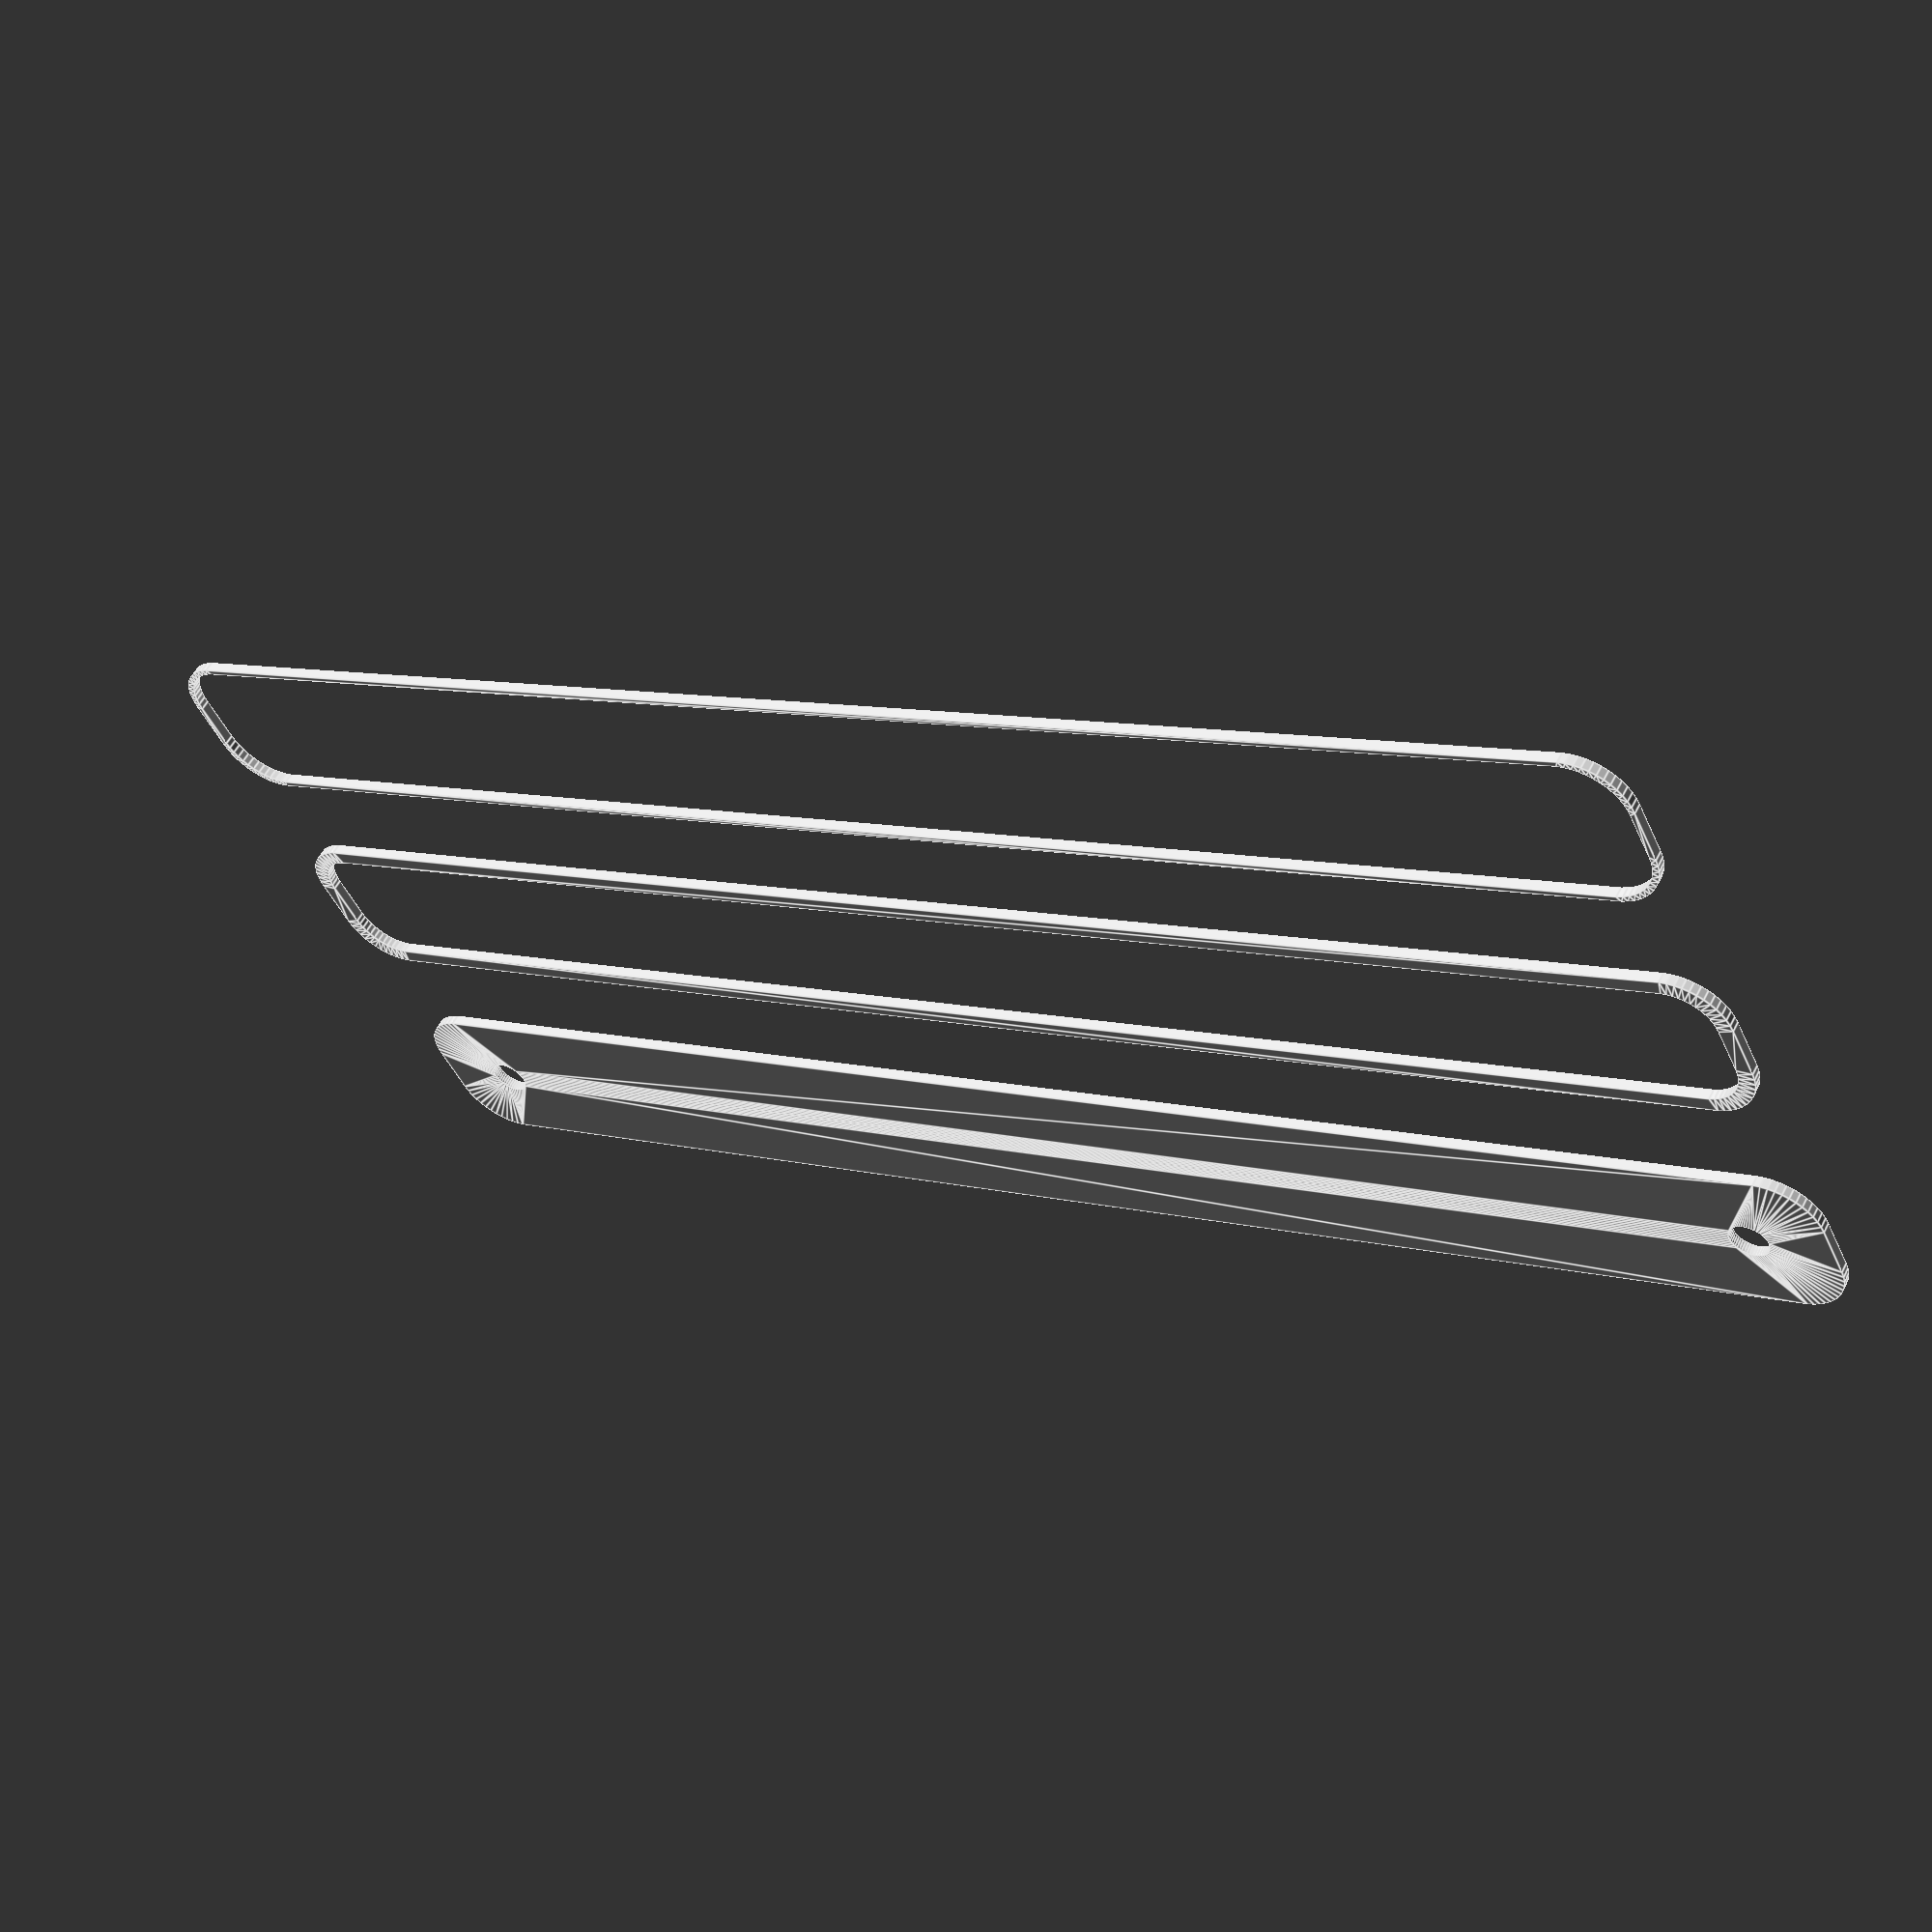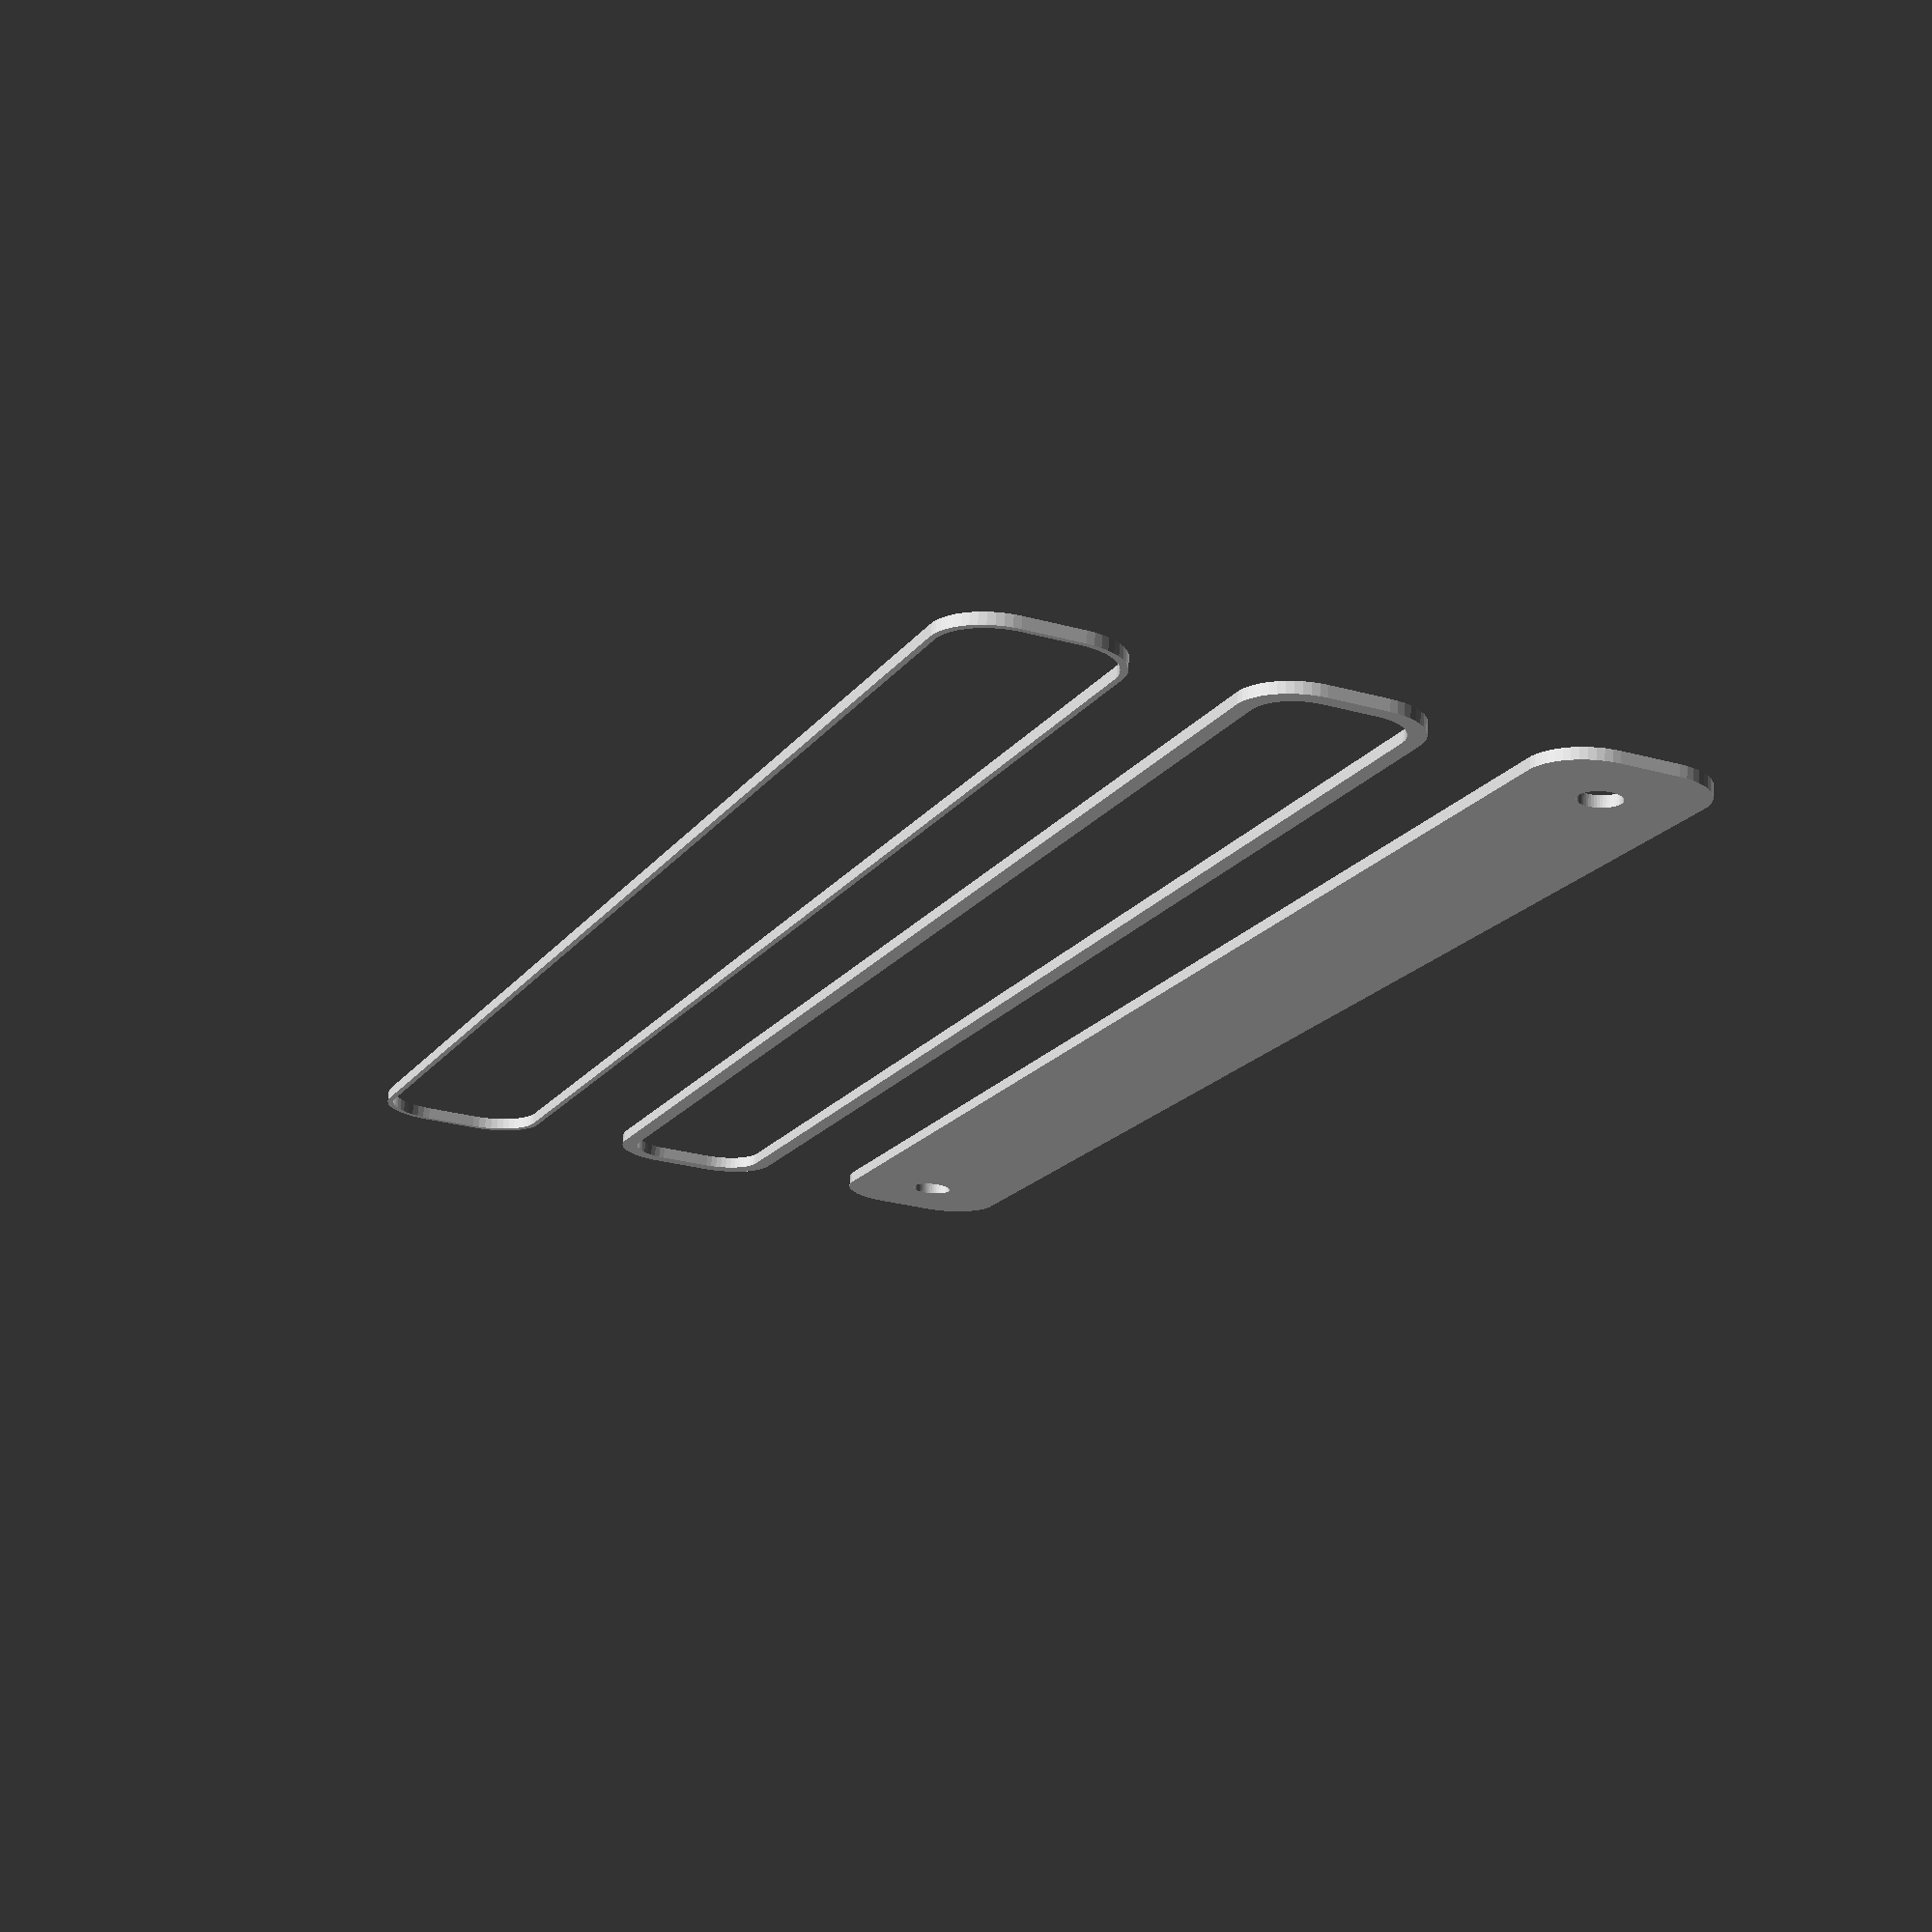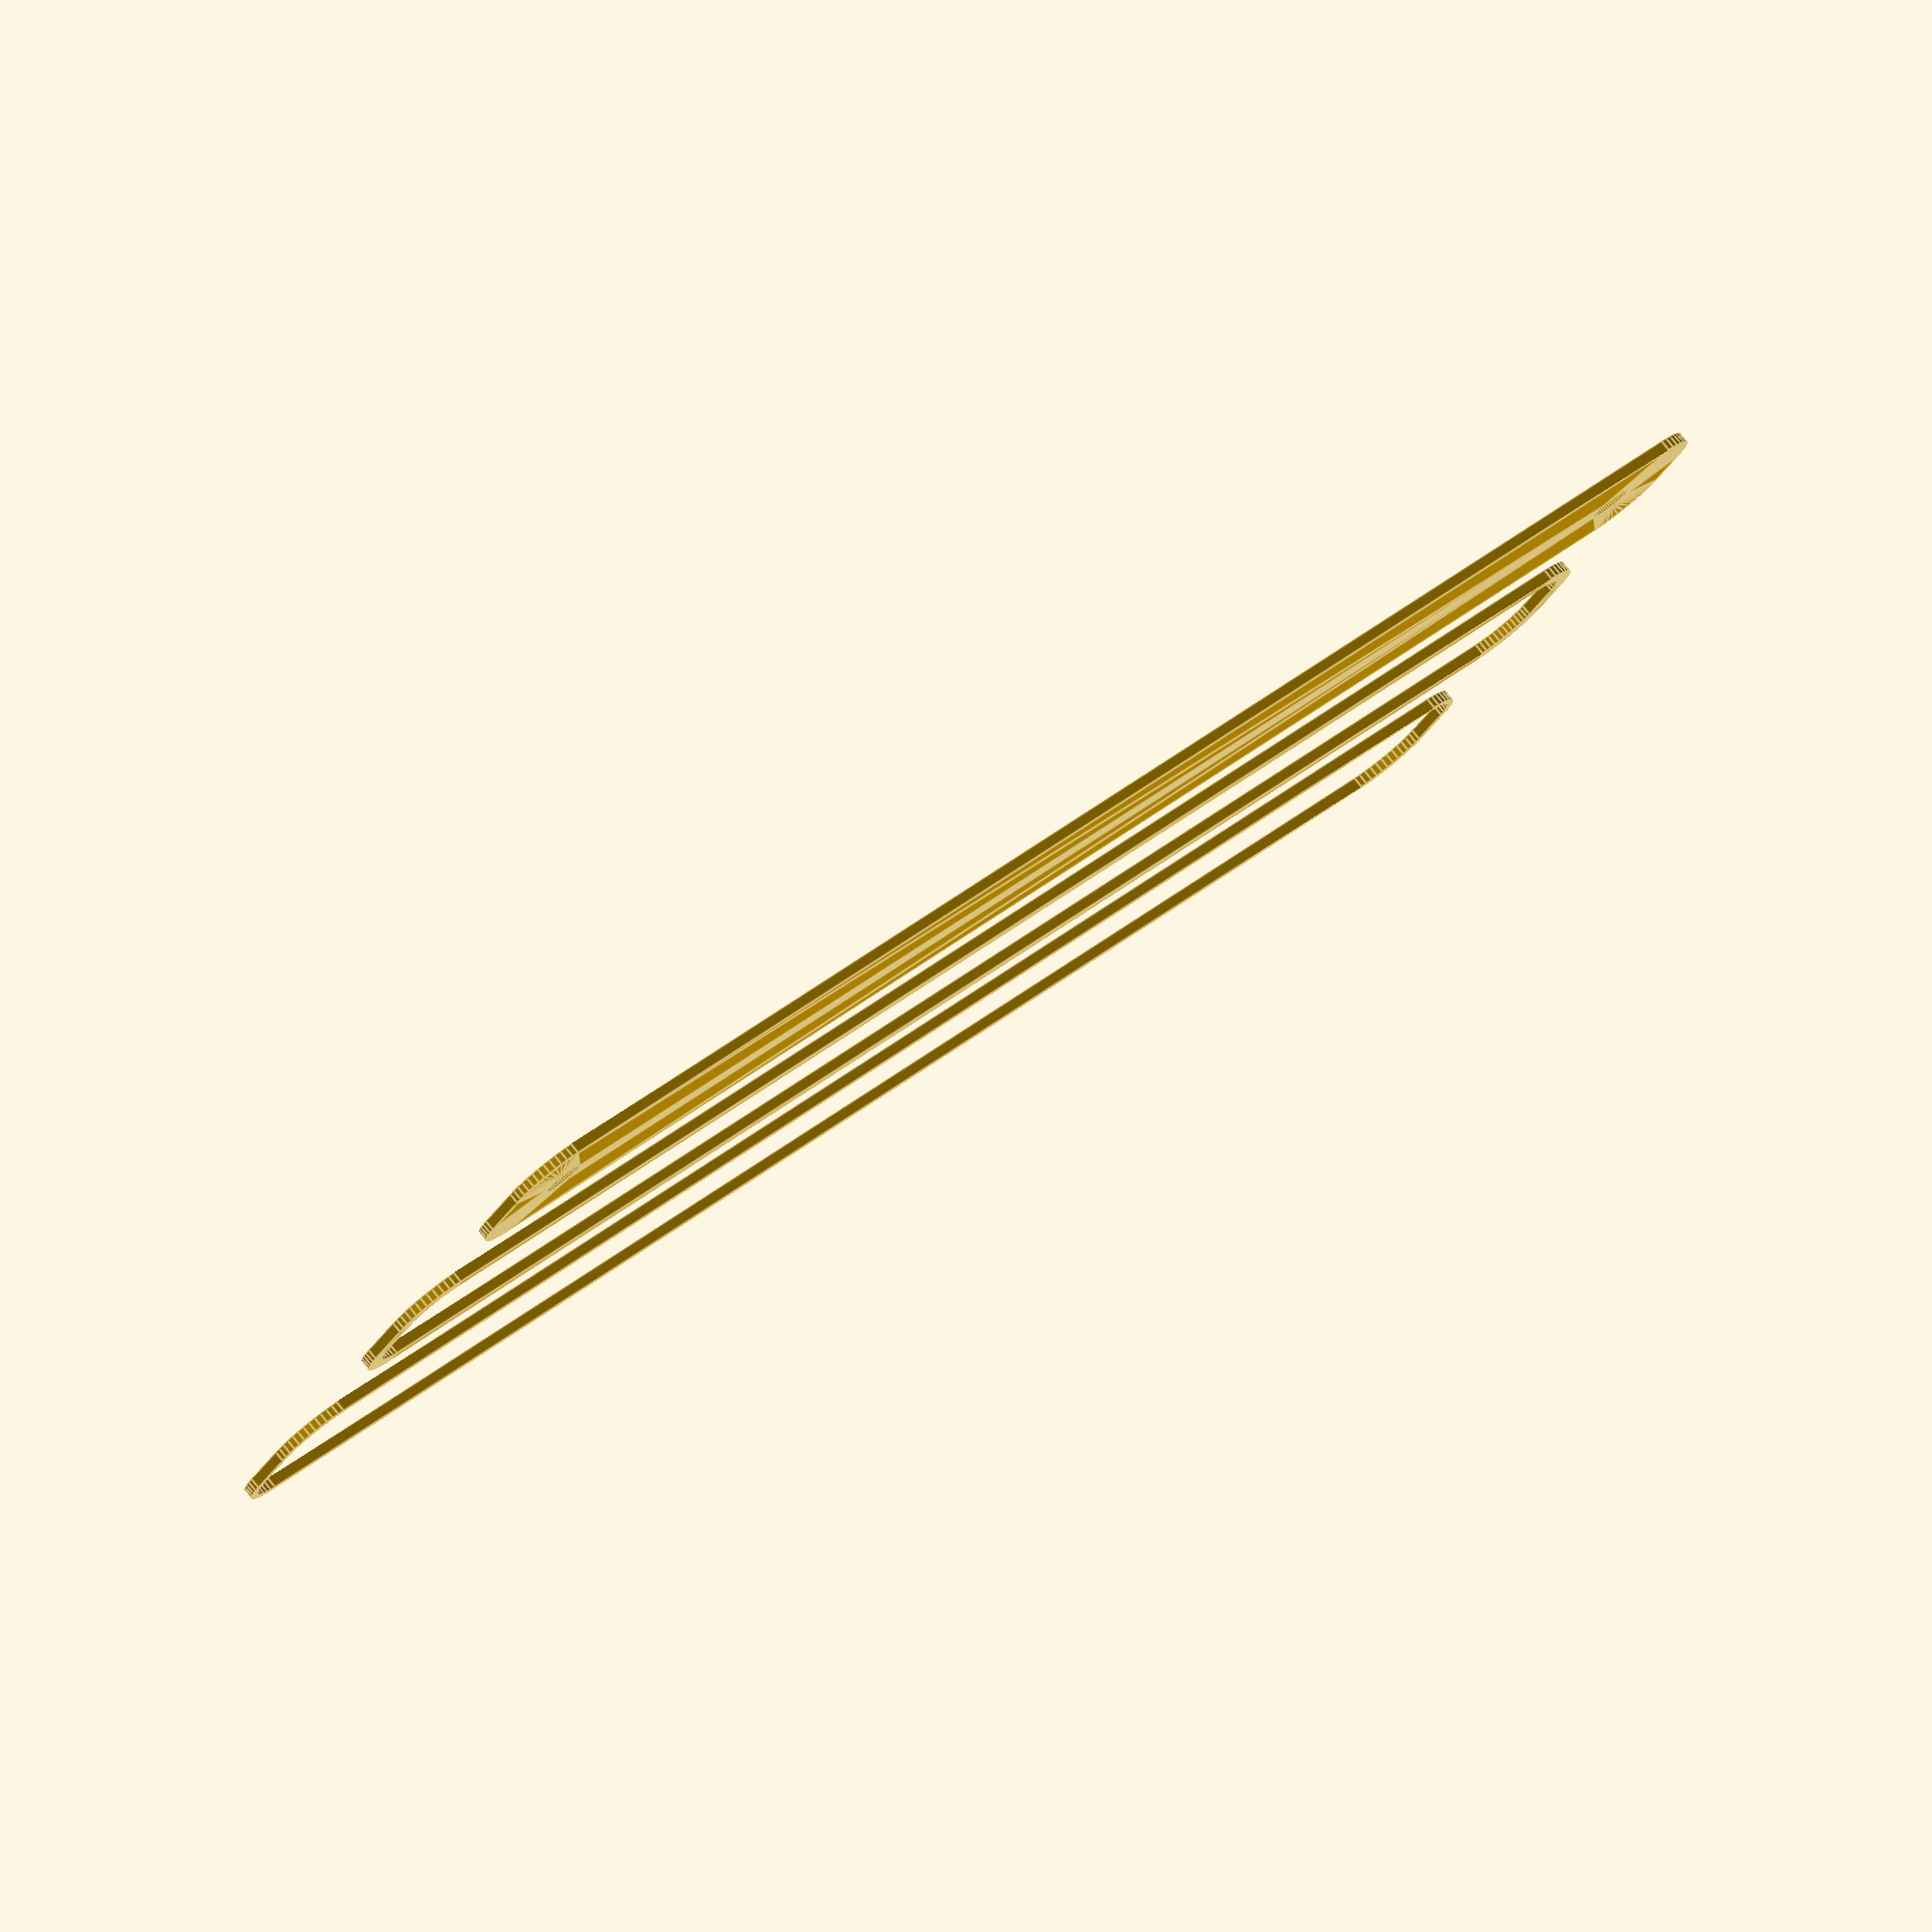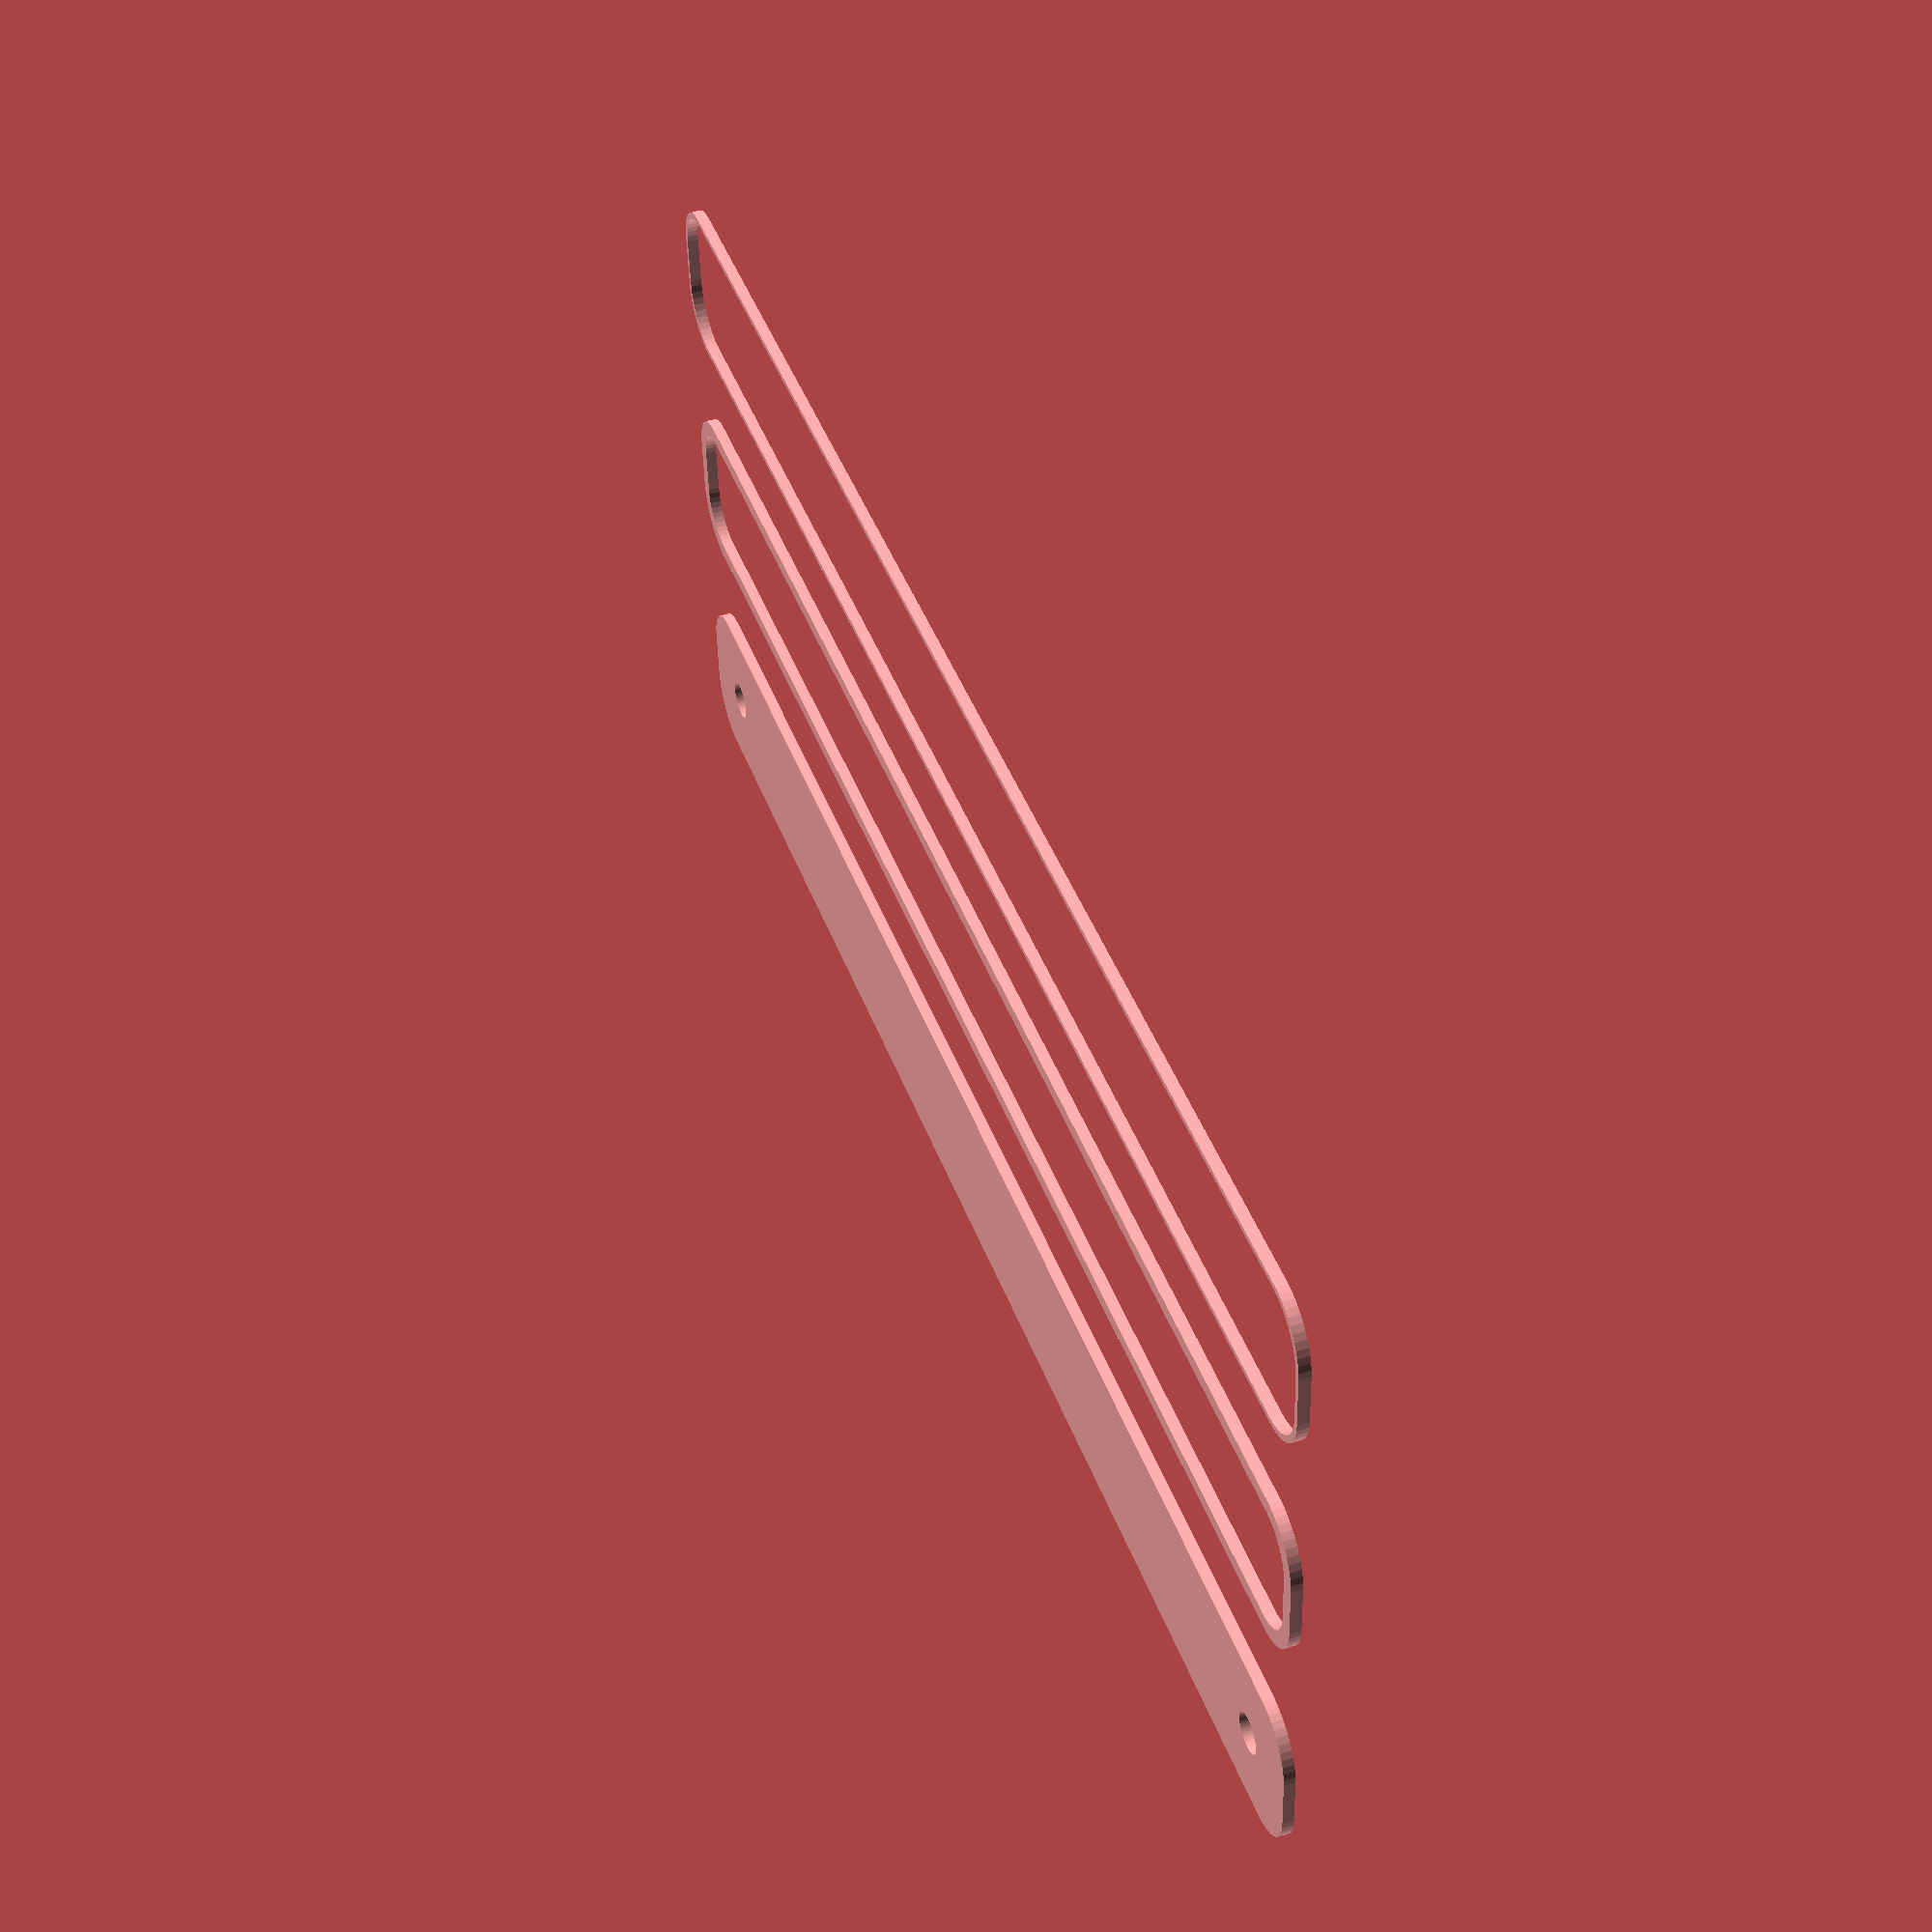
<openscad>
$fn = 50;


union() {
	translate(v = [0, 0, 0]) {
		projection() {
			intersection() {
				translate(v = [-500, -500, -6.0000000000]) {
					cube(size = [1000, 1000, 0.1000000000]);
				}
				difference() {
					union() {
						hull() {
							translate(v = [-70.0000000000, 2.5000000000, 0]) {
								cylinder(h = 15, r = 5);
							}
							translate(v = [70.0000000000, 2.5000000000, 0]) {
								cylinder(h = 15, r = 5);
							}
							translate(v = [-70.0000000000, -2.5000000000, 0]) {
								cylinder(h = 15, r = 5);
							}
							translate(v = [70.0000000000, -2.5000000000, 0]) {
								cylinder(h = 15, r = 5);
							}
						}
					}
					union() {
						translate(v = [-67.5000000000, 0.0000000000, 1]) {
							rotate(a = [0, 0, 0]) {
								difference() {
									union() {
										cylinder(h = 3, r = 2.9000000000);
										translate(v = [0, 0, -10.0000000000]) {
											cylinder(h = 10, r = 1.5000000000);
										}
										translate(v = [0, 0, -10.0000000000]) {
											cylinder(h = 10, r = 1.8000000000);
										}
										translate(v = [0, 0, -10.0000000000]) {
											cylinder(h = 10, r = 1.5000000000);
										}
									}
									union();
								}
							}
						}
						translate(v = [67.5000000000, 0.0000000000, 1]) {
							rotate(a = [0, 0, 0]) {
								difference() {
									union() {
										cylinder(h = 3, r = 2.9000000000);
										translate(v = [0, 0, -10.0000000000]) {
											cylinder(h = 10, r = 1.5000000000);
										}
										translate(v = [0, 0, -10.0000000000]) {
											cylinder(h = 10, r = 1.8000000000);
										}
										translate(v = [0, 0, -10.0000000000]) {
											cylinder(h = 10, r = 1.5000000000);
										}
									}
									union();
								}
							}
						}
						translate(v = [-67.5000000000, 0.0000000000, 1]) {
							rotate(a = [0, 0, 0]) {
								difference() {
									union() {
										cylinder(h = 3, r = 2.9000000000);
										translate(v = [0, 0, -10.0000000000]) {
											cylinder(h = 10, r = 1.5000000000);
										}
										translate(v = [0, 0, -10.0000000000]) {
											cylinder(h = 10, r = 1.8000000000);
										}
										translate(v = [0, 0, -10.0000000000]) {
											cylinder(h = 10, r = 1.5000000000);
										}
									}
									union();
								}
							}
						}
						translate(v = [67.5000000000, 0.0000000000, 1]) {
							rotate(a = [0, 0, 0]) {
								difference() {
									union() {
										cylinder(h = 3, r = 2.9000000000);
										translate(v = [0, 0, -10.0000000000]) {
											cylinder(h = 10, r = 1.5000000000);
										}
										translate(v = [0, 0, -10.0000000000]) {
											cylinder(h = 10, r = 1.8000000000);
										}
										translate(v = [0, 0, -10.0000000000]) {
											cylinder(h = 10, r = 1.5000000000);
										}
									}
									union();
								}
							}
						}
						translate(v = [0, 0, 1]) {
							hull() {
								union() {
									translate(v = [-69.7500000000, 2.2500000000, 4.7500000000]) {
										cylinder(h = 25.5000000000, r = 4.7500000000);
									}
									translate(v = [-69.7500000000, 2.2500000000, 4.7500000000]) {
										sphere(r = 4.7500000000);
									}
									translate(v = [-69.7500000000, 2.2500000000, 30.2500000000]) {
										sphere(r = 4.7500000000);
									}
								}
								union() {
									translate(v = [69.7500000000, 2.2500000000, 4.7500000000]) {
										cylinder(h = 25.5000000000, r = 4.7500000000);
									}
									translate(v = [69.7500000000, 2.2500000000, 4.7500000000]) {
										sphere(r = 4.7500000000);
									}
									translate(v = [69.7500000000, 2.2500000000, 30.2500000000]) {
										sphere(r = 4.7500000000);
									}
								}
								union() {
									translate(v = [-69.7500000000, -2.2500000000, 4.7500000000]) {
										cylinder(h = 25.5000000000, r = 4.7500000000);
									}
									translate(v = [-69.7500000000, -2.2500000000, 4.7500000000]) {
										sphere(r = 4.7500000000);
									}
									translate(v = [-69.7500000000, -2.2500000000, 30.2500000000]) {
										sphere(r = 4.7500000000);
									}
								}
								union() {
									translate(v = [69.7500000000, -2.2500000000, 4.7500000000]) {
										cylinder(h = 25.5000000000, r = 4.7500000000);
									}
									translate(v = [69.7500000000, -2.2500000000, 4.7500000000]) {
										sphere(r = 4.7500000000);
									}
									translate(v = [69.7500000000, -2.2500000000, 30.2500000000]) {
										sphere(r = 4.7500000000);
									}
								}
							}
						}
					}
				}
			}
		}
	}
	translate(v = [0, 24, 0]) {
		projection() {
			intersection() {
				translate(v = [-500, -500, -3.0000000000]) {
					cube(size = [1000, 1000, 0.1000000000]);
				}
				difference() {
					union() {
						hull() {
							translate(v = [-70.0000000000, 2.5000000000, 0]) {
								cylinder(h = 15, r = 5);
							}
							translate(v = [70.0000000000, 2.5000000000, 0]) {
								cylinder(h = 15, r = 5);
							}
							translate(v = [-70.0000000000, -2.5000000000, 0]) {
								cylinder(h = 15, r = 5);
							}
							translate(v = [70.0000000000, -2.5000000000, 0]) {
								cylinder(h = 15, r = 5);
							}
						}
					}
					union() {
						translate(v = [-67.5000000000, 0.0000000000, 1]) {
							rotate(a = [0, 0, 0]) {
								difference() {
									union() {
										cylinder(h = 3, r = 2.9000000000);
										translate(v = [0, 0, -10.0000000000]) {
											cylinder(h = 10, r = 1.5000000000);
										}
										translate(v = [0, 0, -10.0000000000]) {
											cylinder(h = 10, r = 1.8000000000);
										}
										translate(v = [0, 0, -10.0000000000]) {
											cylinder(h = 10, r = 1.5000000000);
										}
									}
									union();
								}
							}
						}
						translate(v = [67.5000000000, 0.0000000000, 1]) {
							rotate(a = [0, 0, 0]) {
								difference() {
									union() {
										cylinder(h = 3, r = 2.9000000000);
										translate(v = [0, 0, -10.0000000000]) {
											cylinder(h = 10, r = 1.5000000000);
										}
										translate(v = [0, 0, -10.0000000000]) {
											cylinder(h = 10, r = 1.8000000000);
										}
										translate(v = [0, 0, -10.0000000000]) {
											cylinder(h = 10, r = 1.5000000000);
										}
									}
									union();
								}
							}
						}
						translate(v = [-67.5000000000, 0.0000000000, 1]) {
							rotate(a = [0, 0, 0]) {
								difference() {
									union() {
										cylinder(h = 3, r = 2.9000000000);
										translate(v = [0, 0, -10.0000000000]) {
											cylinder(h = 10, r = 1.5000000000);
										}
										translate(v = [0, 0, -10.0000000000]) {
											cylinder(h = 10, r = 1.8000000000);
										}
										translate(v = [0, 0, -10.0000000000]) {
											cylinder(h = 10, r = 1.5000000000);
										}
									}
									union();
								}
							}
						}
						translate(v = [67.5000000000, 0.0000000000, 1]) {
							rotate(a = [0, 0, 0]) {
								difference() {
									union() {
										cylinder(h = 3, r = 2.9000000000);
										translate(v = [0, 0, -10.0000000000]) {
											cylinder(h = 10, r = 1.5000000000);
										}
										translate(v = [0, 0, -10.0000000000]) {
											cylinder(h = 10, r = 1.8000000000);
										}
										translate(v = [0, 0, -10.0000000000]) {
											cylinder(h = 10, r = 1.5000000000);
										}
									}
									union();
								}
							}
						}
						translate(v = [0, 0, 1]) {
							hull() {
								union() {
									translate(v = [-69.7500000000, 2.2500000000, 4.7500000000]) {
										cylinder(h = 25.5000000000, r = 4.7500000000);
									}
									translate(v = [-69.7500000000, 2.2500000000, 4.7500000000]) {
										sphere(r = 4.7500000000);
									}
									translate(v = [-69.7500000000, 2.2500000000, 30.2500000000]) {
										sphere(r = 4.7500000000);
									}
								}
								union() {
									translate(v = [69.7500000000, 2.2500000000, 4.7500000000]) {
										cylinder(h = 25.5000000000, r = 4.7500000000);
									}
									translate(v = [69.7500000000, 2.2500000000, 4.7500000000]) {
										sphere(r = 4.7500000000);
									}
									translate(v = [69.7500000000, 2.2500000000, 30.2500000000]) {
										sphere(r = 4.7500000000);
									}
								}
								union() {
									translate(v = [-69.7500000000, -2.2500000000, 4.7500000000]) {
										cylinder(h = 25.5000000000, r = 4.7500000000);
									}
									translate(v = [-69.7500000000, -2.2500000000, 4.7500000000]) {
										sphere(r = 4.7500000000);
									}
									translate(v = [-69.7500000000, -2.2500000000, 30.2500000000]) {
										sphere(r = 4.7500000000);
									}
								}
								union() {
									translate(v = [69.7500000000, -2.2500000000, 4.7500000000]) {
										cylinder(h = 25.5000000000, r = 4.7500000000);
									}
									translate(v = [69.7500000000, -2.2500000000, 4.7500000000]) {
										sphere(r = 4.7500000000);
									}
									translate(v = [69.7500000000, -2.2500000000, 30.2500000000]) {
										sphere(r = 4.7500000000);
									}
								}
							}
						}
					}
				}
			}
		}
	}
	translate(v = [0, 48, 0]) {
		projection() {
			intersection() {
				translate(v = [-500, -500, 0.0000000000]) {
					cube(size = [1000, 1000, 0.1000000000]);
				}
				difference() {
					union() {
						hull() {
							translate(v = [-70.0000000000, 2.5000000000, 0]) {
								cylinder(h = 15, r = 5);
							}
							translate(v = [70.0000000000, 2.5000000000, 0]) {
								cylinder(h = 15, r = 5);
							}
							translate(v = [-70.0000000000, -2.5000000000, 0]) {
								cylinder(h = 15, r = 5);
							}
							translate(v = [70.0000000000, -2.5000000000, 0]) {
								cylinder(h = 15, r = 5);
							}
						}
					}
					union() {
						translate(v = [-67.5000000000, 0.0000000000, 1]) {
							rotate(a = [0, 0, 0]) {
								difference() {
									union() {
										cylinder(h = 3, r = 2.9000000000);
										translate(v = [0, 0, -10.0000000000]) {
											cylinder(h = 10, r = 1.5000000000);
										}
										translate(v = [0, 0, -10.0000000000]) {
											cylinder(h = 10, r = 1.8000000000);
										}
										translate(v = [0, 0, -10.0000000000]) {
											cylinder(h = 10, r = 1.5000000000);
										}
									}
									union();
								}
							}
						}
						translate(v = [67.5000000000, 0.0000000000, 1]) {
							rotate(a = [0, 0, 0]) {
								difference() {
									union() {
										cylinder(h = 3, r = 2.9000000000);
										translate(v = [0, 0, -10.0000000000]) {
											cylinder(h = 10, r = 1.5000000000);
										}
										translate(v = [0, 0, -10.0000000000]) {
											cylinder(h = 10, r = 1.8000000000);
										}
										translate(v = [0, 0, -10.0000000000]) {
											cylinder(h = 10, r = 1.5000000000);
										}
									}
									union();
								}
							}
						}
						translate(v = [-67.5000000000, 0.0000000000, 1]) {
							rotate(a = [0, 0, 0]) {
								difference() {
									union() {
										cylinder(h = 3, r = 2.9000000000);
										translate(v = [0, 0, -10.0000000000]) {
											cylinder(h = 10, r = 1.5000000000);
										}
										translate(v = [0, 0, -10.0000000000]) {
											cylinder(h = 10, r = 1.8000000000);
										}
										translate(v = [0, 0, -10.0000000000]) {
											cylinder(h = 10, r = 1.5000000000);
										}
									}
									union();
								}
							}
						}
						translate(v = [67.5000000000, 0.0000000000, 1]) {
							rotate(a = [0, 0, 0]) {
								difference() {
									union() {
										cylinder(h = 3, r = 2.9000000000);
										translate(v = [0, 0, -10.0000000000]) {
											cylinder(h = 10, r = 1.5000000000);
										}
										translate(v = [0, 0, -10.0000000000]) {
											cylinder(h = 10, r = 1.8000000000);
										}
										translate(v = [0, 0, -10.0000000000]) {
											cylinder(h = 10, r = 1.5000000000);
										}
									}
									union();
								}
							}
						}
						translate(v = [0, 0, 1]) {
							hull() {
								union() {
									translate(v = [-69.7500000000, 2.2500000000, 4.7500000000]) {
										cylinder(h = 25.5000000000, r = 4.7500000000);
									}
									translate(v = [-69.7500000000, 2.2500000000, 4.7500000000]) {
										sphere(r = 4.7500000000);
									}
									translate(v = [-69.7500000000, 2.2500000000, 30.2500000000]) {
										sphere(r = 4.7500000000);
									}
								}
								union() {
									translate(v = [69.7500000000, 2.2500000000, 4.7500000000]) {
										cylinder(h = 25.5000000000, r = 4.7500000000);
									}
									translate(v = [69.7500000000, 2.2500000000, 4.7500000000]) {
										sphere(r = 4.7500000000);
									}
									translate(v = [69.7500000000, 2.2500000000, 30.2500000000]) {
										sphere(r = 4.7500000000);
									}
								}
								union() {
									translate(v = [-69.7500000000, -2.2500000000, 4.7500000000]) {
										cylinder(h = 25.5000000000, r = 4.7500000000);
									}
									translate(v = [-69.7500000000, -2.2500000000, 4.7500000000]) {
										sphere(r = 4.7500000000);
									}
									translate(v = [-69.7500000000, -2.2500000000, 30.2500000000]) {
										sphere(r = 4.7500000000);
									}
								}
								union() {
									translate(v = [69.7500000000, -2.2500000000, 4.7500000000]) {
										cylinder(h = 25.5000000000, r = 4.7500000000);
									}
									translate(v = [69.7500000000, -2.2500000000, 4.7500000000]) {
										sphere(r = 4.7500000000);
									}
									translate(v = [69.7500000000, -2.2500000000, 30.2500000000]) {
										sphere(r = 4.7500000000);
									}
								}
							}
						}
					}
				}
			}
		}
	}
	translate(v = [0, 72, 0]) {
		projection() {
			intersection() {
				translate(v = [-500, -500, 3.0000000000]) {
					cube(size = [1000, 1000, 0.1000000000]);
				}
				difference() {
					union() {
						hull() {
							translate(v = [-70.0000000000, 2.5000000000, 0]) {
								cylinder(h = 15, r = 5);
							}
							translate(v = [70.0000000000, 2.5000000000, 0]) {
								cylinder(h = 15, r = 5);
							}
							translate(v = [-70.0000000000, -2.5000000000, 0]) {
								cylinder(h = 15, r = 5);
							}
							translate(v = [70.0000000000, -2.5000000000, 0]) {
								cylinder(h = 15, r = 5);
							}
						}
					}
					union() {
						translate(v = [-67.5000000000, 0.0000000000, 1]) {
							rotate(a = [0, 0, 0]) {
								difference() {
									union() {
										cylinder(h = 3, r = 2.9000000000);
										translate(v = [0, 0, -10.0000000000]) {
											cylinder(h = 10, r = 1.5000000000);
										}
										translate(v = [0, 0, -10.0000000000]) {
											cylinder(h = 10, r = 1.8000000000);
										}
										translate(v = [0, 0, -10.0000000000]) {
											cylinder(h = 10, r = 1.5000000000);
										}
									}
									union();
								}
							}
						}
						translate(v = [67.5000000000, 0.0000000000, 1]) {
							rotate(a = [0, 0, 0]) {
								difference() {
									union() {
										cylinder(h = 3, r = 2.9000000000);
										translate(v = [0, 0, -10.0000000000]) {
											cylinder(h = 10, r = 1.5000000000);
										}
										translate(v = [0, 0, -10.0000000000]) {
											cylinder(h = 10, r = 1.8000000000);
										}
										translate(v = [0, 0, -10.0000000000]) {
											cylinder(h = 10, r = 1.5000000000);
										}
									}
									union();
								}
							}
						}
						translate(v = [-67.5000000000, 0.0000000000, 1]) {
							rotate(a = [0, 0, 0]) {
								difference() {
									union() {
										cylinder(h = 3, r = 2.9000000000);
										translate(v = [0, 0, -10.0000000000]) {
											cylinder(h = 10, r = 1.5000000000);
										}
										translate(v = [0, 0, -10.0000000000]) {
											cylinder(h = 10, r = 1.8000000000);
										}
										translate(v = [0, 0, -10.0000000000]) {
											cylinder(h = 10, r = 1.5000000000);
										}
									}
									union();
								}
							}
						}
						translate(v = [67.5000000000, 0.0000000000, 1]) {
							rotate(a = [0, 0, 0]) {
								difference() {
									union() {
										cylinder(h = 3, r = 2.9000000000);
										translate(v = [0, 0, -10.0000000000]) {
											cylinder(h = 10, r = 1.5000000000);
										}
										translate(v = [0, 0, -10.0000000000]) {
											cylinder(h = 10, r = 1.8000000000);
										}
										translate(v = [0, 0, -10.0000000000]) {
											cylinder(h = 10, r = 1.5000000000);
										}
									}
									union();
								}
							}
						}
						translate(v = [0, 0, 1]) {
							hull() {
								union() {
									translate(v = [-69.7500000000, 2.2500000000, 4.7500000000]) {
										cylinder(h = 25.5000000000, r = 4.7500000000);
									}
									translate(v = [-69.7500000000, 2.2500000000, 4.7500000000]) {
										sphere(r = 4.7500000000);
									}
									translate(v = [-69.7500000000, 2.2500000000, 30.2500000000]) {
										sphere(r = 4.7500000000);
									}
								}
								union() {
									translate(v = [69.7500000000, 2.2500000000, 4.7500000000]) {
										cylinder(h = 25.5000000000, r = 4.7500000000);
									}
									translate(v = [69.7500000000, 2.2500000000, 4.7500000000]) {
										sphere(r = 4.7500000000);
									}
									translate(v = [69.7500000000, 2.2500000000, 30.2500000000]) {
										sphere(r = 4.7500000000);
									}
								}
								union() {
									translate(v = [-69.7500000000, -2.2500000000, 4.7500000000]) {
										cylinder(h = 25.5000000000, r = 4.7500000000);
									}
									translate(v = [-69.7500000000, -2.2500000000, 4.7500000000]) {
										sphere(r = 4.7500000000);
									}
									translate(v = [-69.7500000000, -2.2500000000, 30.2500000000]) {
										sphere(r = 4.7500000000);
									}
								}
								union() {
									translate(v = [69.7500000000, -2.2500000000, 4.7500000000]) {
										cylinder(h = 25.5000000000, r = 4.7500000000);
									}
									translate(v = [69.7500000000, -2.2500000000, 4.7500000000]) {
										sphere(r = 4.7500000000);
									}
									translate(v = [69.7500000000, -2.2500000000, 30.2500000000]) {
										sphere(r = 4.7500000000);
									}
								}
							}
						}
					}
				}
			}
		}
	}
	translate(v = [0, 96, 0]) {
		projection() {
			intersection() {
				translate(v = [-500, -500, 6.0000000000]) {
					cube(size = [1000, 1000, 0.1000000000]);
				}
				difference() {
					union() {
						hull() {
							translate(v = [-70.0000000000, 2.5000000000, 0]) {
								cylinder(h = 15, r = 5);
							}
							translate(v = [70.0000000000, 2.5000000000, 0]) {
								cylinder(h = 15, r = 5);
							}
							translate(v = [-70.0000000000, -2.5000000000, 0]) {
								cylinder(h = 15, r = 5);
							}
							translate(v = [70.0000000000, -2.5000000000, 0]) {
								cylinder(h = 15, r = 5);
							}
						}
					}
					union() {
						translate(v = [-67.5000000000, 0.0000000000, 1]) {
							rotate(a = [0, 0, 0]) {
								difference() {
									union() {
										cylinder(h = 3, r = 2.9000000000);
										translate(v = [0, 0, -10.0000000000]) {
											cylinder(h = 10, r = 1.5000000000);
										}
										translate(v = [0, 0, -10.0000000000]) {
											cylinder(h = 10, r = 1.8000000000);
										}
										translate(v = [0, 0, -10.0000000000]) {
											cylinder(h = 10, r = 1.5000000000);
										}
									}
									union();
								}
							}
						}
						translate(v = [67.5000000000, 0.0000000000, 1]) {
							rotate(a = [0, 0, 0]) {
								difference() {
									union() {
										cylinder(h = 3, r = 2.9000000000);
										translate(v = [0, 0, -10.0000000000]) {
											cylinder(h = 10, r = 1.5000000000);
										}
										translate(v = [0, 0, -10.0000000000]) {
											cylinder(h = 10, r = 1.8000000000);
										}
										translate(v = [0, 0, -10.0000000000]) {
											cylinder(h = 10, r = 1.5000000000);
										}
									}
									union();
								}
							}
						}
						translate(v = [-67.5000000000, 0.0000000000, 1]) {
							rotate(a = [0, 0, 0]) {
								difference() {
									union() {
										cylinder(h = 3, r = 2.9000000000);
										translate(v = [0, 0, -10.0000000000]) {
											cylinder(h = 10, r = 1.5000000000);
										}
										translate(v = [0, 0, -10.0000000000]) {
											cylinder(h = 10, r = 1.8000000000);
										}
										translate(v = [0, 0, -10.0000000000]) {
											cylinder(h = 10, r = 1.5000000000);
										}
									}
									union();
								}
							}
						}
						translate(v = [67.5000000000, 0.0000000000, 1]) {
							rotate(a = [0, 0, 0]) {
								difference() {
									union() {
										cylinder(h = 3, r = 2.9000000000);
										translate(v = [0, 0, -10.0000000000]) {
											cylinder(h = 10, r = 1.5000000000);
										}
										translate(v = [0, 0, -10.0000000000]) {
											cylinder(h = 10, r = 1.8000000000);
										}
										translate(v = [0, 0, -10.0000000000]) {
											cylinder(h = 10, r = 1.5000000000);
										}
									}
									union();
								}
							}
						}
						translate(v = [0, 0, 1]) {
							hull() {
								union() {
									translate(v = [-69.7500000000, 2.2500000000, 4.7500000000]) {
										cylinder(h = 25.5000000000, r = 4.7500000000);
									}
									translate(v = [-69.7500000000, 2.2500000000, 4.7500000000]) {
										sphere(r = 4.7500000000);
									}
									translate(v = [-69.7500000000, 2.2500000000, 30.2500000000]) {
										sphere(r = 4.7500000000);
									}
								}
								union() {
									translate(v = [69.7500000000, 2.2500000000, 4.7500000000]) {
										cylinder(h = 25.5000000000, r = 4.7500000000);
									}
									translate(v = [69.7500000000, 2.2500000000, 4.7500000000]) {
										sphere(r = 4.7500000000);
									}
									translate(v = [69.7500000000, 2.2500000000, 30.2500000000]) {
										sphere(r = 4.7500000000);
									}
								}
								union() {
									translate(v = [-69.7500000000, -2.2500000000, 4.7500000000]) {
										cylinder(h = 25.5000000000, r = 4.7500000000);
									}
									translate(v = [-69.7500000000, -2.2500000000, 4.7500000000]) {
										sphere(r = 4.7500000000);
									}
									translate(v = [-69.7500000000, -2.2500000000, 30.2500000000]) {
										sphere(r = 4.7500000000);
									}
								}
								union() {
									translate(v = [69.7500000000, -2.2500000000, 4.7500000000]) {
										cylinder(h = 25.5000000000, r = 4.7500000000);
									}
									translate(v = [69.7500000000, -2.2500000000, 4.7500000000]) {
										sphere(r = 4.7500000000);
									}
									translate(v = [69.7500000000, -2.2500000000, 30.2500000000]) {
										sphere(r = 4.7500000000);
									}
								}
							}
						}
					}
				}
			}
		}
	}
}
</openscad>
<views>
elev=304.3 azim=26.6 roll=207.1 proj=p view=edges
elev=107.9 azim=112.3 roll=175.7 proj=p view=wireframe
elev=99.3 azim=327.8 roll=38.1 proj=o view=edges
elev=312.4 azim=356.0 roll=70.6 proj=p view=wireframe
</views>
